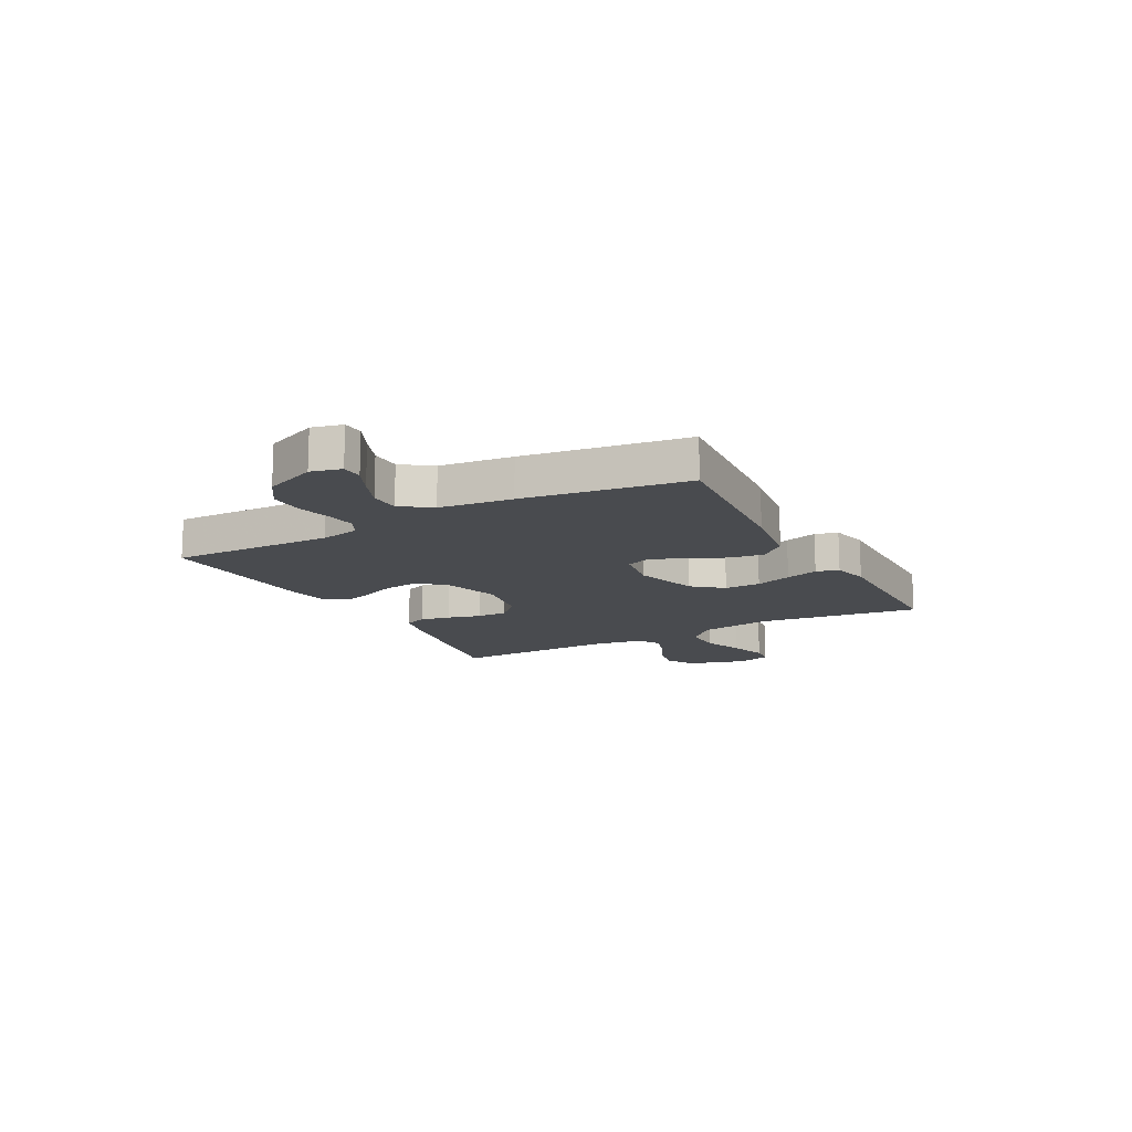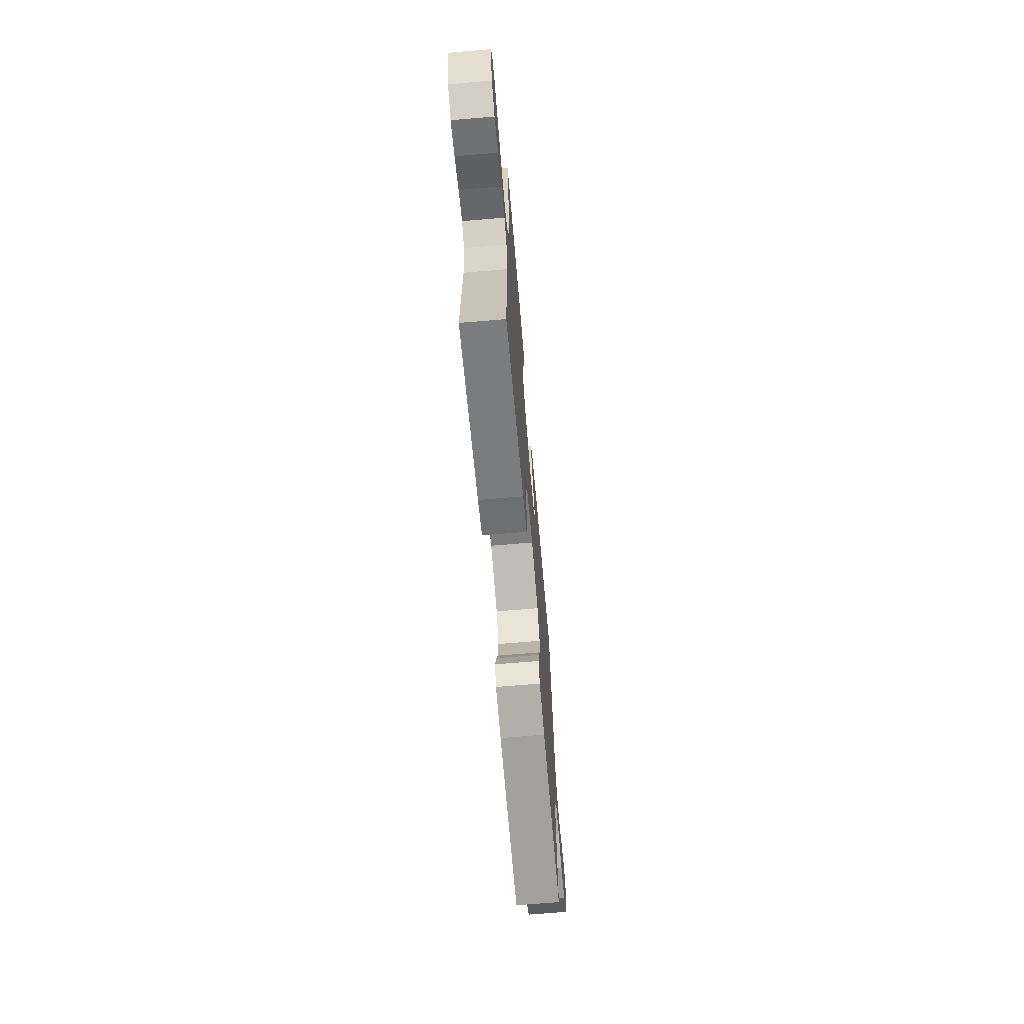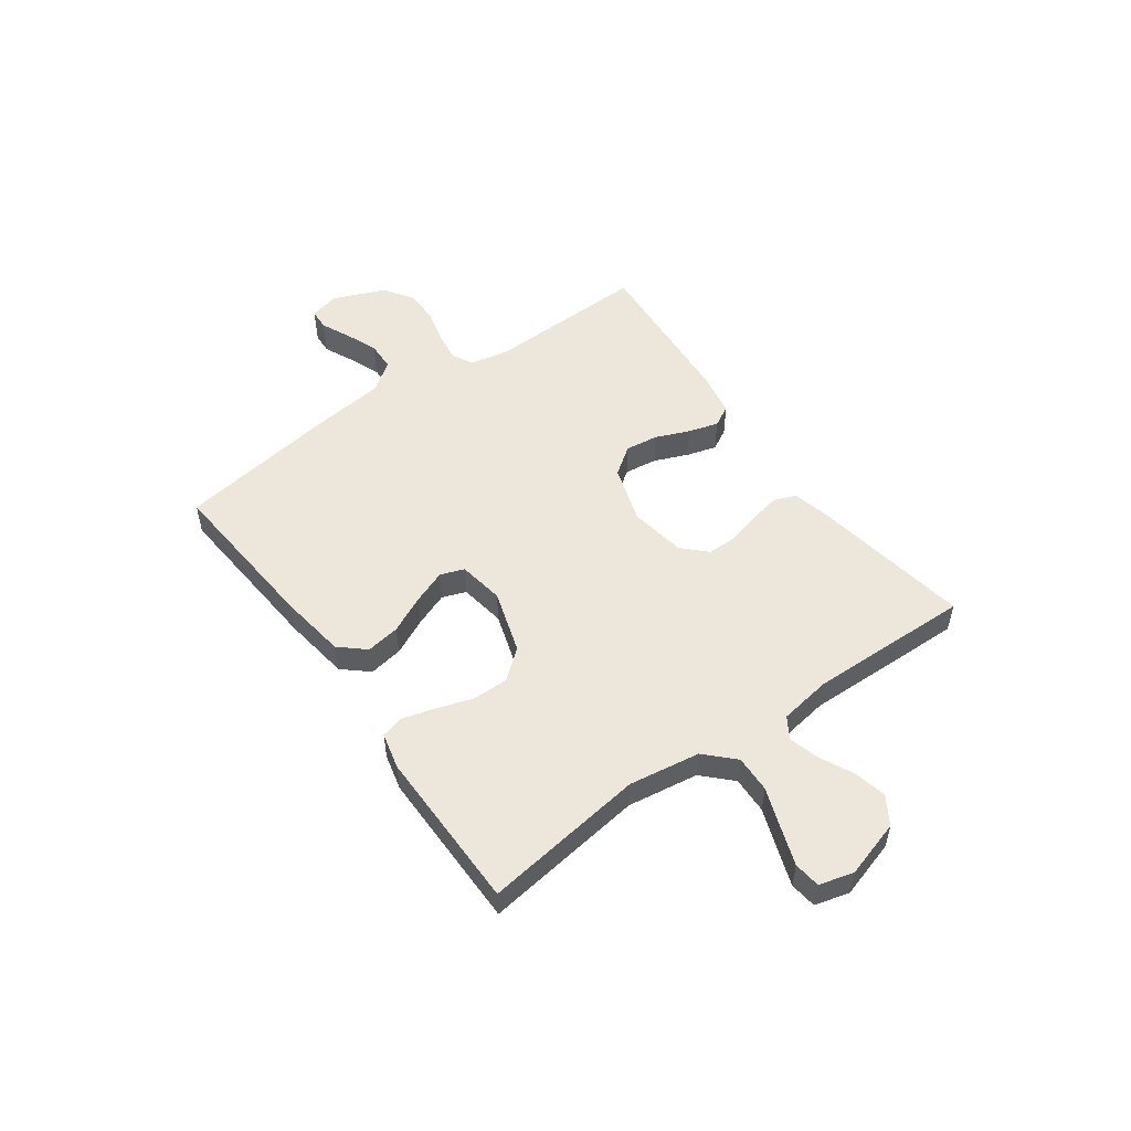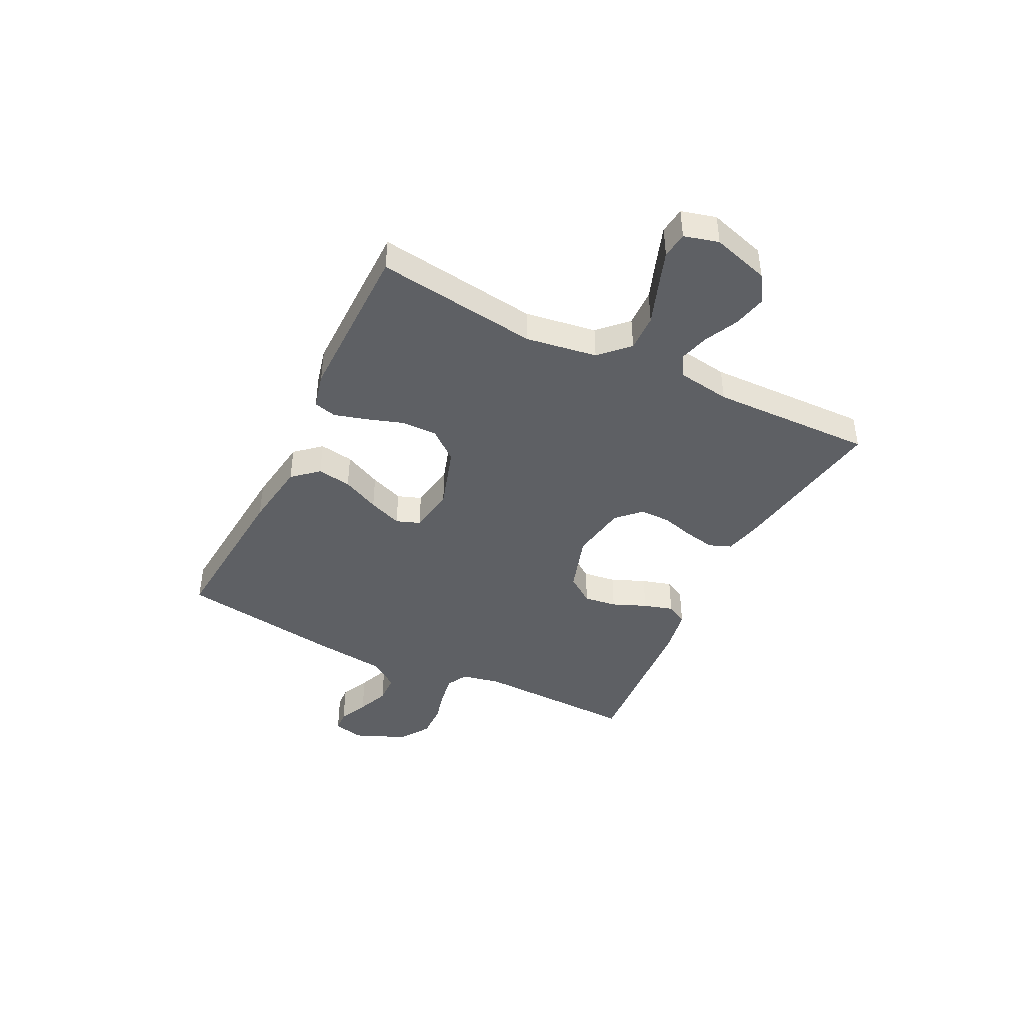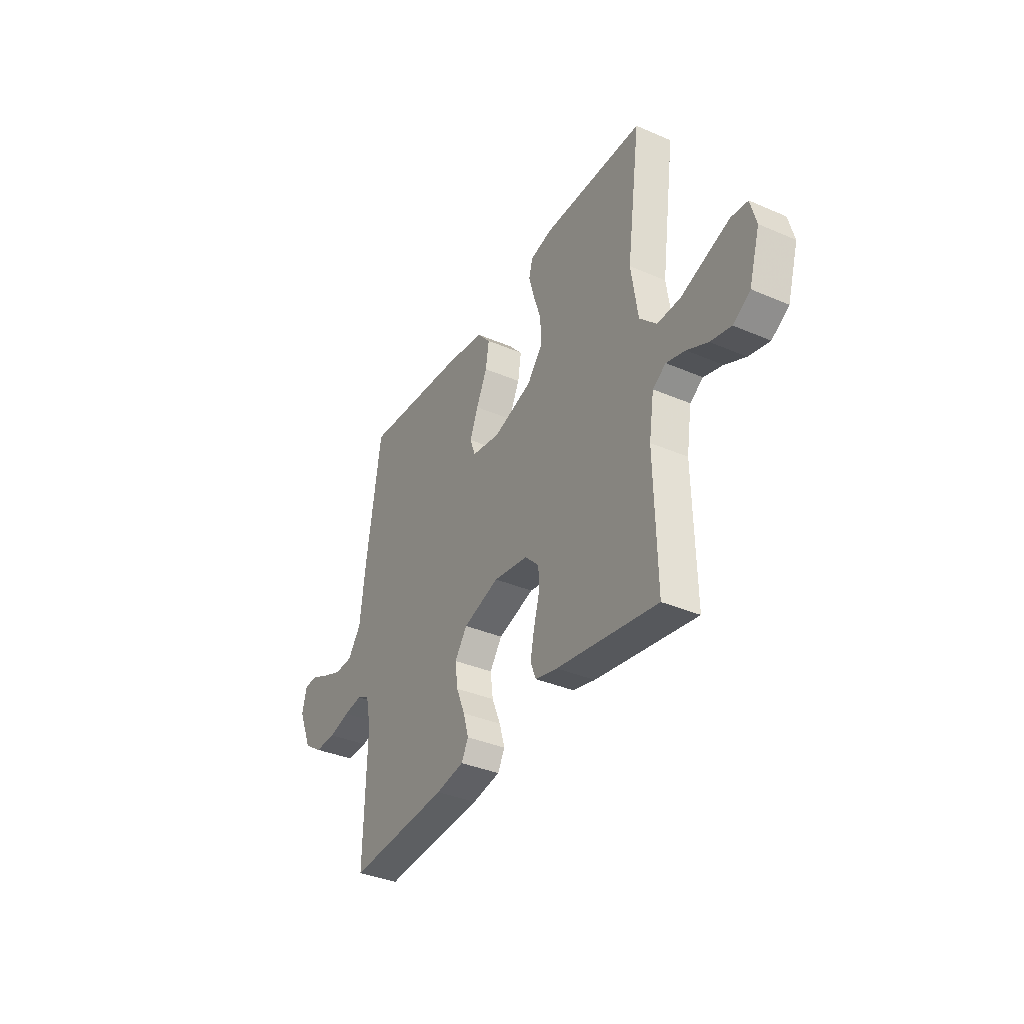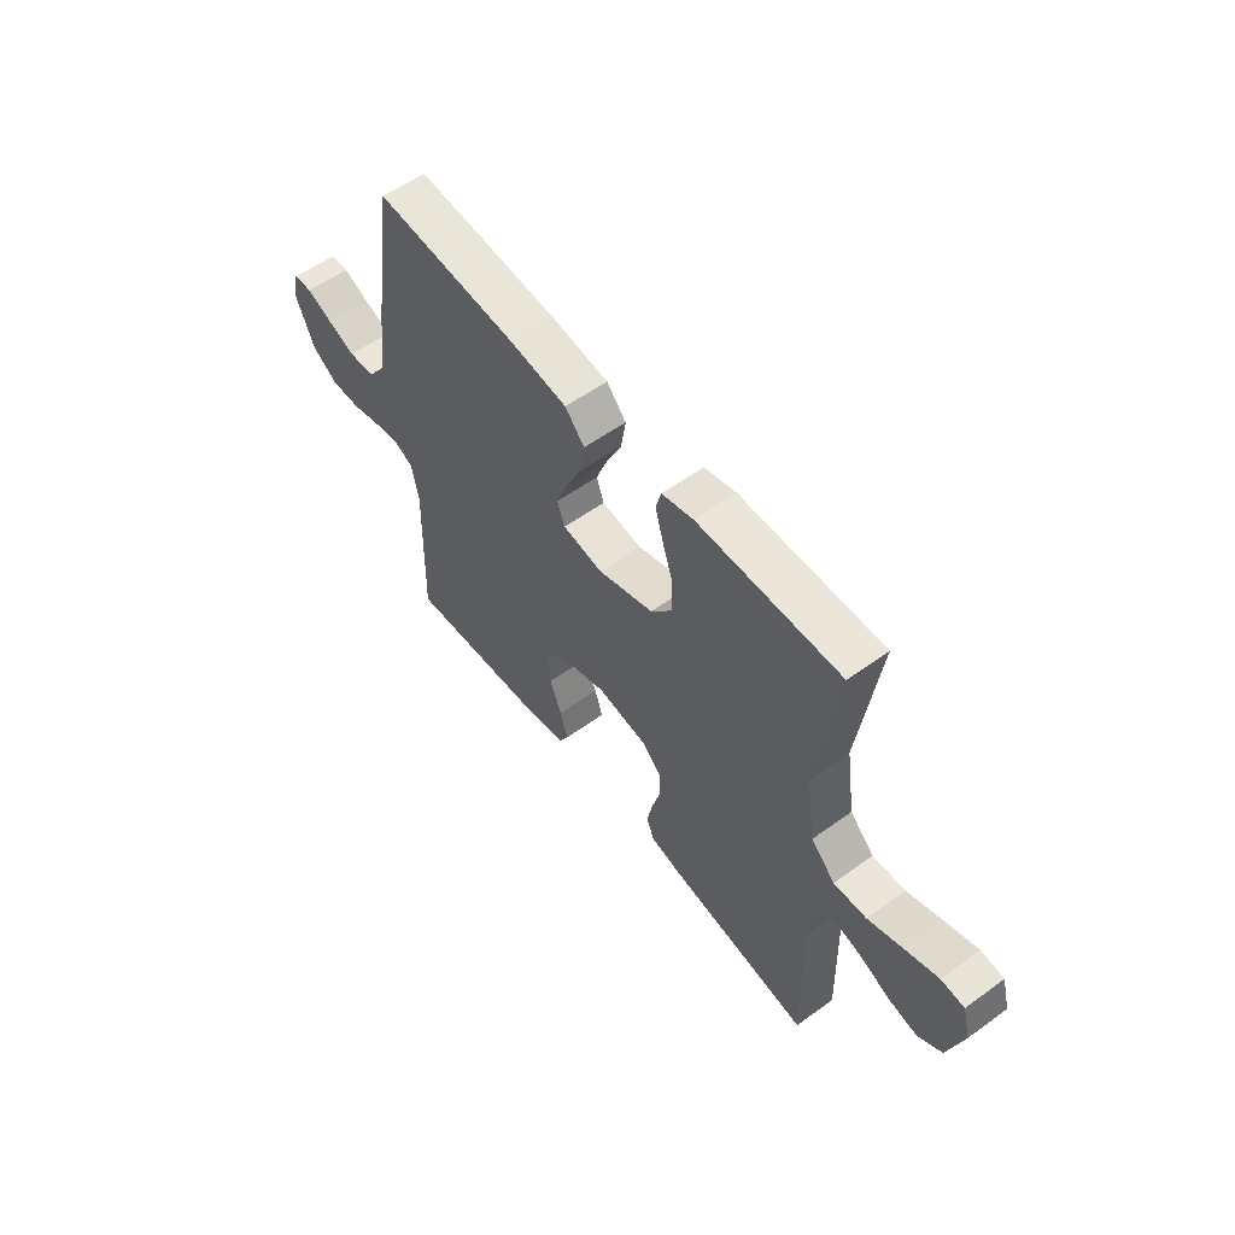
<metadata>
{"format":"obj","ext":"obj","renderer":"f3d","projection":"perspective","resolution":1024,"background":"white","views":[{"elev":-14.2,"azim":-61.6,"up":"+Y"},{"elev":-68.0,"azim":94.9,"up":"+Z"},{"elev":52.5,"azim":54.4,"up":"+Y"},{"elev":-42.8,"azim":63.7,"up":"+Y"},{"elev":-36.4,"azim":60.7,"up":"+Z"},{"elev":56.3,"azim":52.8,"up":"+Z"}]}
</metadata>
<code>
v 0.5 0.07 -0.5
v 0.2 0.07 -0.45
v 0.134 0.07 -0.434
v 0.118 0.07 -0.393
v 0.129 0.07 -0.337
v 0.146 0.07 -0.276
v 0.146 0.07 -0.219
v 0.104 0.07 -0.177
v 0 0.07 -0.16
v -0.108 0.07 -0.194
v -0.145 0.07 -0.246
v -0.137 0.07 -0.307
v -0.111 0.07 -0.37
v -0.095 0.07 -0.425
v -0.116 0.07 -0.464
v -0.2 0.07 -0.479
v -0.5 0.07 -0.5
v -0.492 0.07 -0.2
v -0.507 0.07 -0.128
v -0.545 0.07 -0.108
v -0.6 0.07 -0.116
v -0.663 0.07 -0.132
v -0.726 0.07 -0.133
v -0.781 0.07 -0.096
v -0.821 0.07 0
v -0.807 0.07 0.056
v -0.768 0.07 0.058
v -0.714 0.07 0.033
v -0.655 0.07 0.009
v -0.6 0.07 0.011
v -0.561 0.07 0.066
v -0.545 0.07 0.2
v -0.5 0.07 0.5
v -0.2 0.07 0.475
v -0.075 0.07 0.457
v -0.034 0.07 0.41
v -0.044 0.07 0.347
v -0.077 0.07 0.278
v -0.101 0.07 0.216
v -0.085 0.07 0.172
v 0 0.07 0.158
v 0.117 0.07 0.195
v 0.162 0.07 0.25
v 0.161 0.07 0.317
v 0.139 0.07 0.384
v 0.122 0.07 0.444
v 0.133 0.07 0.486
v 0.2 0.07 0.502
v 0.5 0.07 0.5
v 0.459 0.07 0.2
v 0.479 0.07 0.068
v 0.53 0.07 0.017
v 0.599 0.07 0.019
v 0.674 0.07 0.046
v 0.743 0.07 0.07
v 0.792 0.07 0.064
v 0.809 0.07 0
v 0.777 0.07 -0.106
v 0.726 0.07 -0.138
v 0.665 0.07 -0.124
v 0.603 0.07 -0.094
v 0.547 0.07 -0.078
v 0.508 0.07 -0.103
v 0.493 0.07 -0.2
v 0.5 0 -0.5
v 0.2 0 -0.45
v 0.134 0 -0.434
v 0.118 0 -0.393
v 0.129 0 -0.337
v 0.146 0 -0.276
v 0.146 0 -0.219
v 0.104 0 -0.177
v 0 0 -0.16
v -0.108 0 -0.194
v -0.145 0 -0.246
v -0.137 0 -0.307
v -0.111 0 -0.37
v -0.095 0 -0.425
v -0.116 0 -0.464
v -0.2 0 -0.479
v -0.5 0 -0.5
v -0.492 0 -0.2
v -0.507 0 -0.128
v -0.545 0 -0.108
v -0.6 0 -0.116
v -0.663 0 -0.132
v -0.726 0 -0.133
v -0.781 0 -0.096
v -0.821 0 0
v -0.807 0 0.056
v -0.768 0 0.058
v -0.714 0 0.033
v -0.655 0 0.009
v -0.6 0 0.011
v -0.561 0 0.066
v -0.545 0 0.2
v -0.5 0 0.5
v -0.2 0 0.475
v -0.075 0 0.457
v -0.034 0 0.41
v -0.044 0 0.347
v -0.077 0 0.278
v -0.101 0 0.216
v -0.085 0 0.172
v 0 0 0.158
v 0.117 0 0.195
v 0.162 0 0.25
v 0.161 0 0.317
v 0.139 0 0.384
v 0.122 0 0.444
v 0.133 0 0.486
v 0.2 0 0.502
v 0.5 0 0.5
v 0.459 0 0.2
v 0.479 0 0.068
v 0.53 0 0.017
v 0.599 0 0.019
v 0.674 0 0.046
v 0.743 0 0.07
v 0.792 0 0.064
v 0.809 0 0
v 0.777 0 -0.106
v 0.726 0 -0.138
v 0.665 0 -0.124
v 0.603 0 -0.094
v 0.547 0 -0.078
v 0.508 0 -0.103
v 0.493 0 -0.2
f 58 59 60 61
f 58 61 62
f 57 58 62
f 56 57 62
f 53 54 55 56
f 53 56 62
f 52 53 62 63
f 47 48 49 50
f 47 50 51
f 44 45 46 47
f 44 47 51
f 43 44 51 52
f 35 36 37 38
f 35 38 39
f 34 35 39
f 31 32 33 34
f 30 31 34 39
f 25 26 27 28
f 25 28 29
f 24 25 29 30
f 21 22 23 24
f 20 21 24 30
f 15 16 17 18
f 15 18 19
f 12 13 14 15
f 12 15 19
f 11 12 19 20
f 3 4 5 6
f 1 2 3 6
f 64 1 6 7
f 63 64 7 8
f 42 43 52 63
f 41 42 63 8
f 40 41 8 9
f 39 40 9 10
f 20 30 39
f 10 11 20 39
f 125 124 123 122
f 126 125 122
f 126 122 121
f 126 121 120
f 120 119 118 117
f 126 120 117
f 127 126 117 116
f 114 113 112 111
f 115 114 111
f 111 110 109 108
f 115 111 108
f 116 115 108 107
f 102 101 100 99
f 103 102 99
f 103 99 98
f 98 97 96 95
f 103 98 95 94
f 92 91 90 89
f 93 92 89
f 94 93 89 88
f 88 87 86 85
f 94 88 85 84
f 82 81 80 79
f 83 82 79
f 79 78 77 76
f 83 79 76
f 84 83 76 75
f 70 69 68 67
f 70 67 66 65
f 71 70 65 128
f 72 71 128 127
f 127 116 107 106
f 72 127 106 105
f 73 72 105 104
f 74 73 104 103
f 103 94 84
f 103 84 75 74
f 1 65 66 2
f 2 66 67 3
f 3 67 68 4
f 4 68 69 5
f 5 69 70 6
f 6 70 71 7
f 7 71 72 8
f 8 72 73 9
f 9 73 74 10
f 10 74 75 11
f 11 75 76 12
f 12 76 77 13
f 13 77 78 14
f 14 78 79 15
f 15 79 80 16
f 16 80 81 17
f 17 81 82 18
f 18 82 83 19
f 19 83 84 20
f 20 84 85 21
f 21 85 86 22
f 22 86 87 23
f 23 87 88 24
f 24 88 89 25
f 25 89 90 26
f 26 90 91 27
f 27 91 92 28
f 28 92 93 29
f 29 93 94 30
f 30 94 95 31
f 31 95 96 32
f 32 96 97 33
f 33 97 98 34
f 34 98 99 35
f 35 99 100 36
f 36 100 101 37
f 37 101 102 38
f 38 102 103 39
f 39 103 104 40
f 40 104 105 41
f 41 105 106 42
f 42 106 107 43
f 43 107 108 44
f 44 108 109 45
f 45 109 110 46
f 46 110 111 47
f 47 111 112 48
f 48 112 113 49
f 49 113 114 50
f 50 114 115 51
f 51 115 116 52
f 52 116 117 53
f 53 117 118 54
f 54 118 119 55
f 55 119 120 56
f 56 120 121 57
f 57 121 122 58
f 58 122 123 59
f 59 123 124 60
f 60 124 125 61
f 61 125 126 62
f 62 126 127 63
f 63 127 128 64
f 64 128 65 1

</code>
